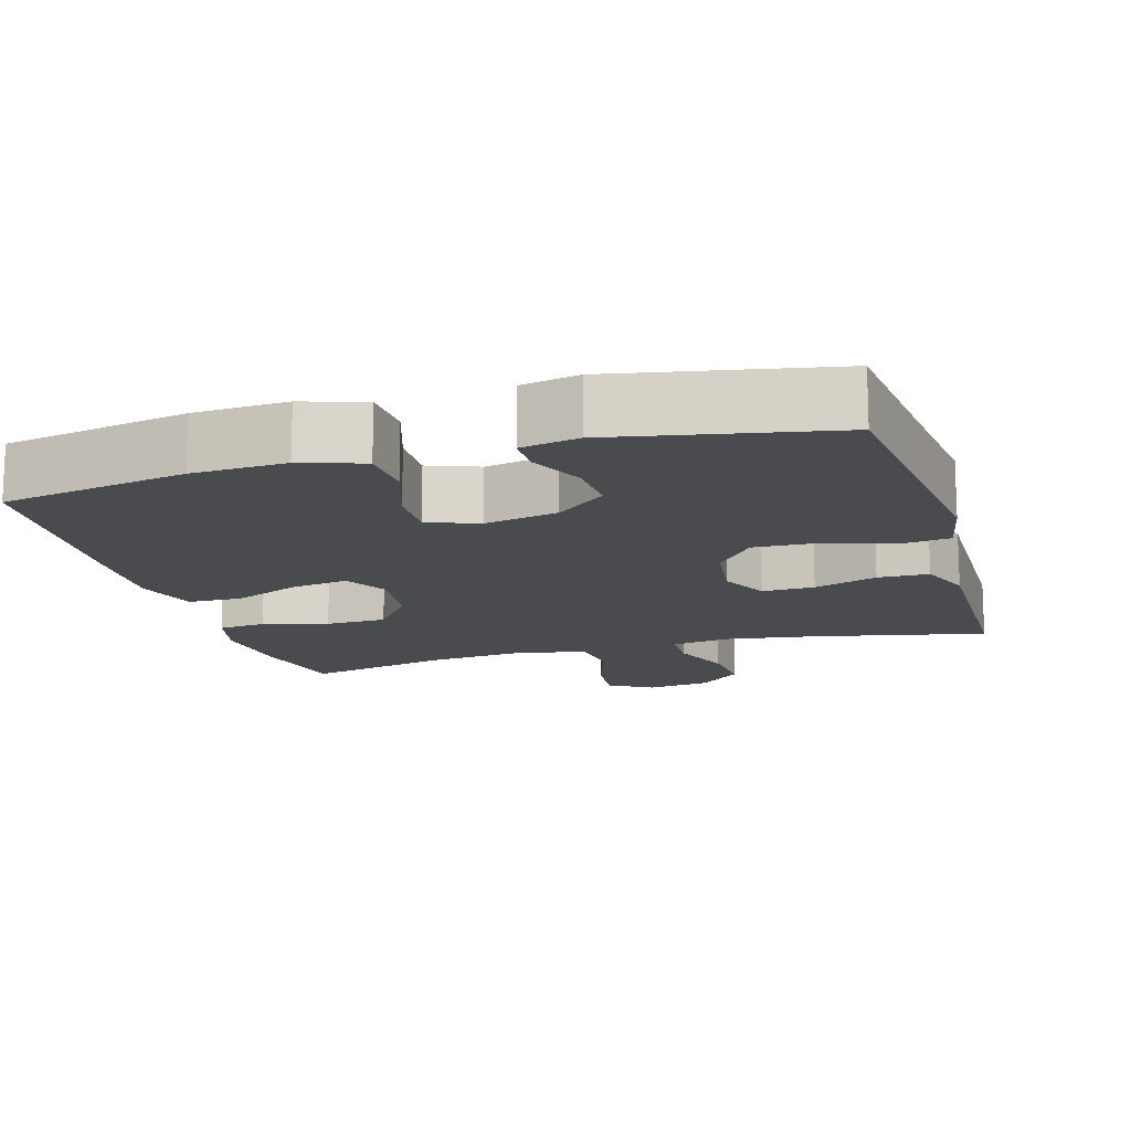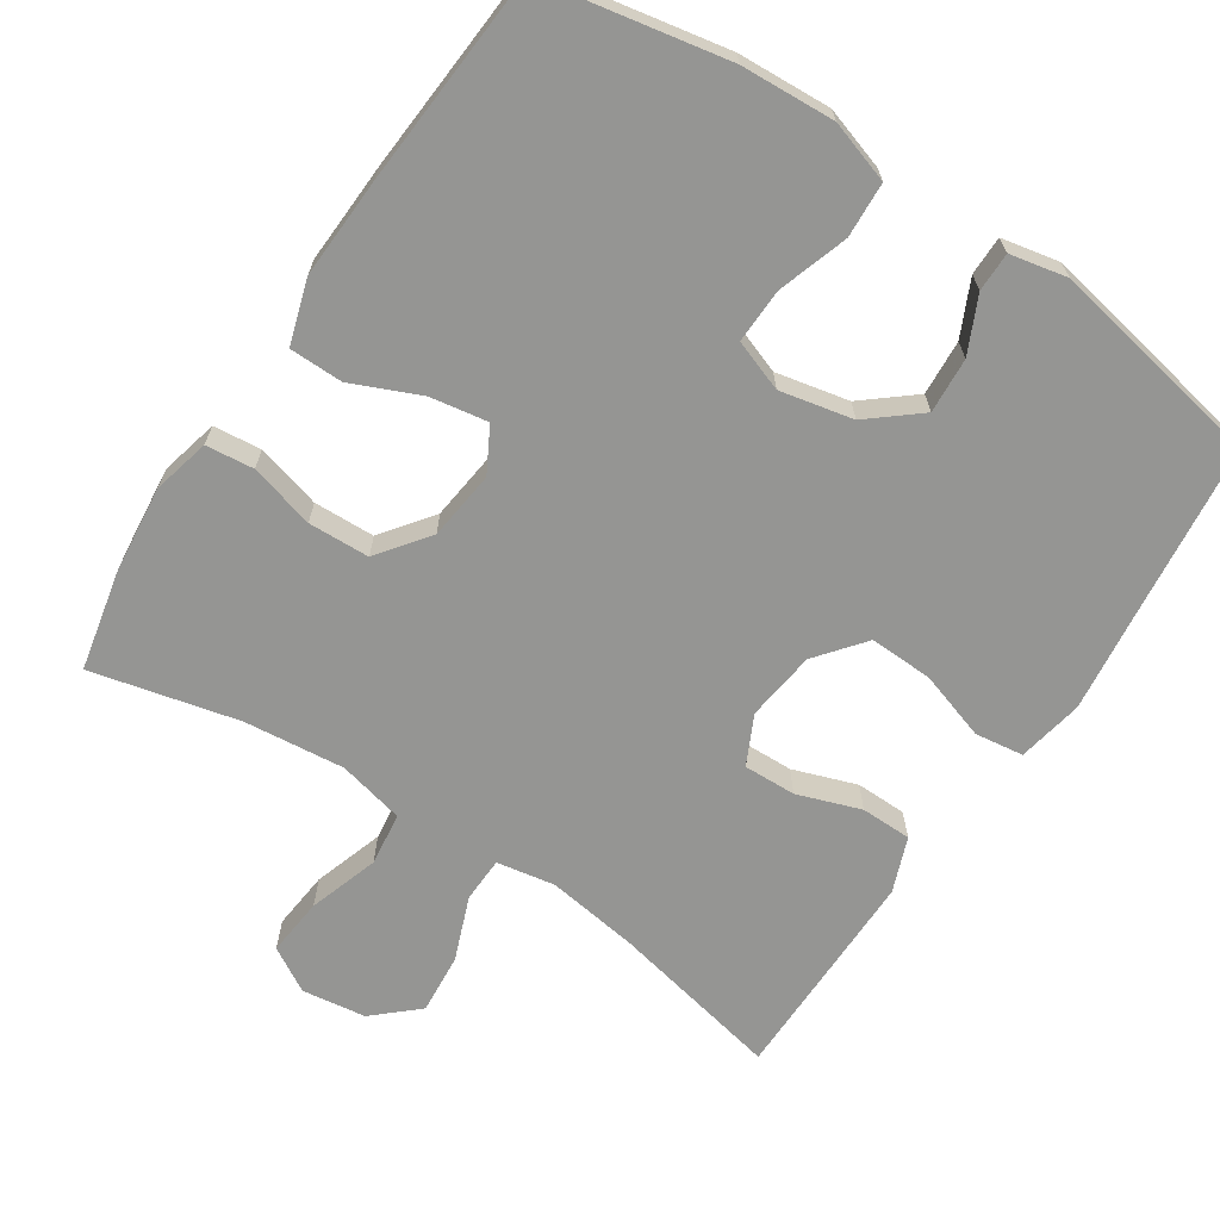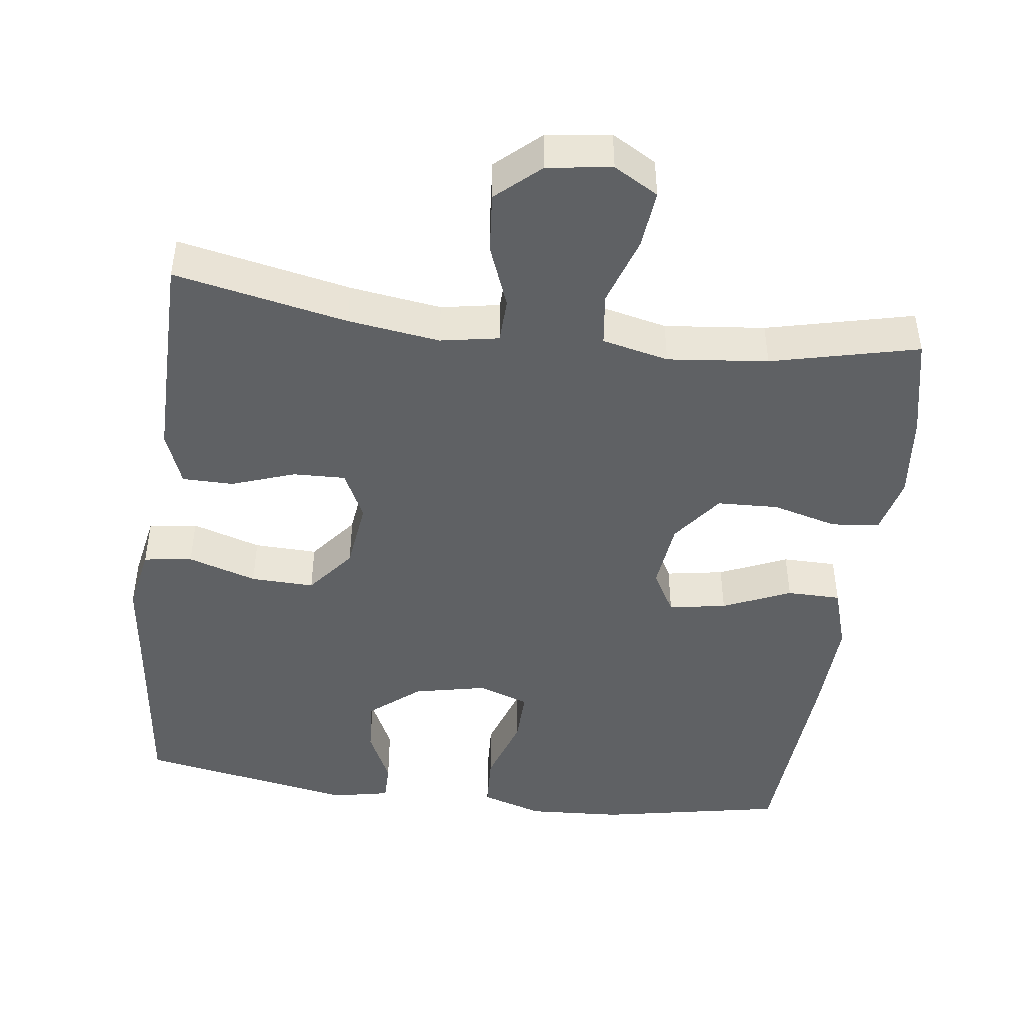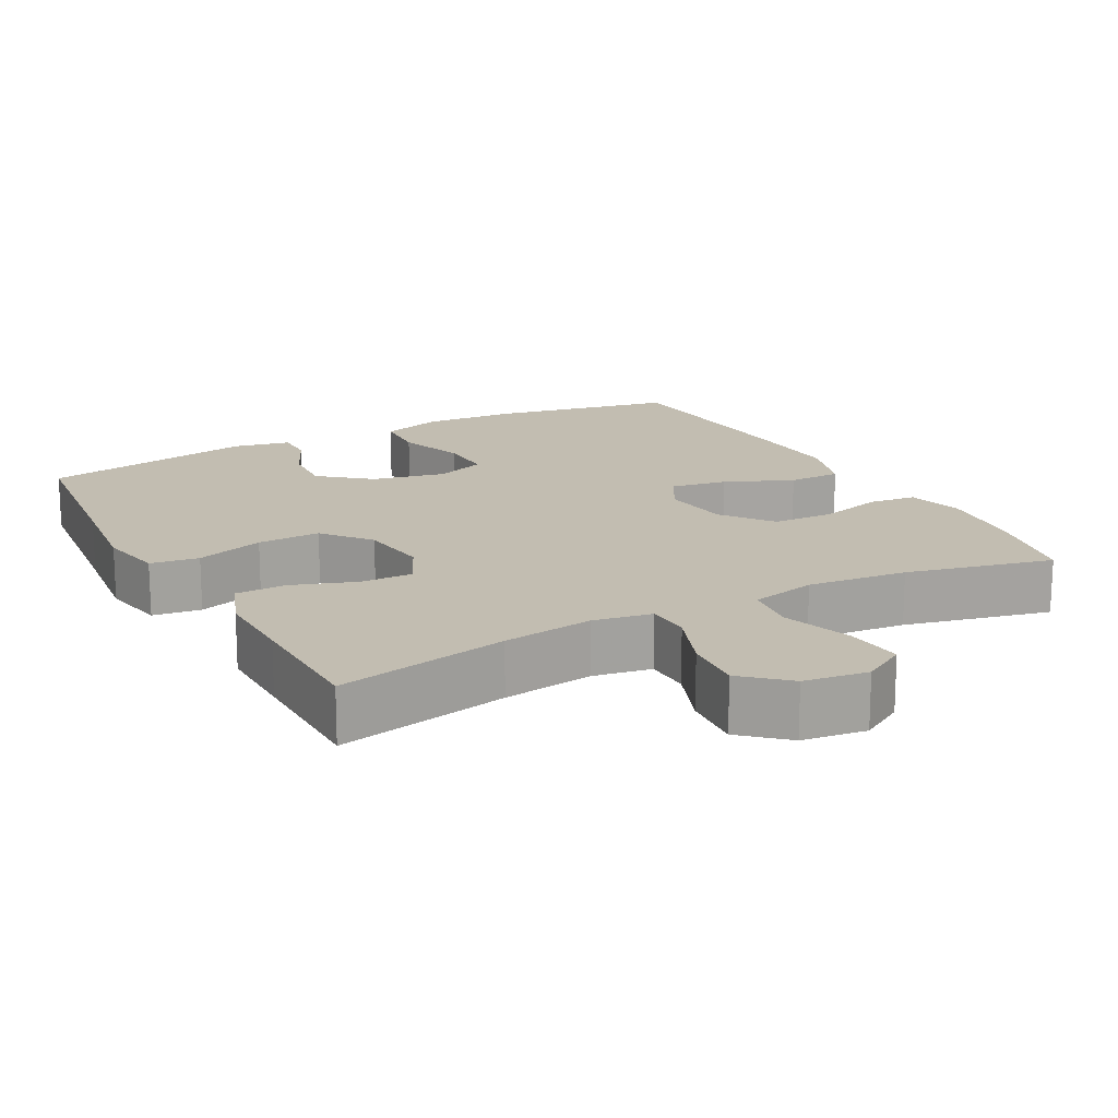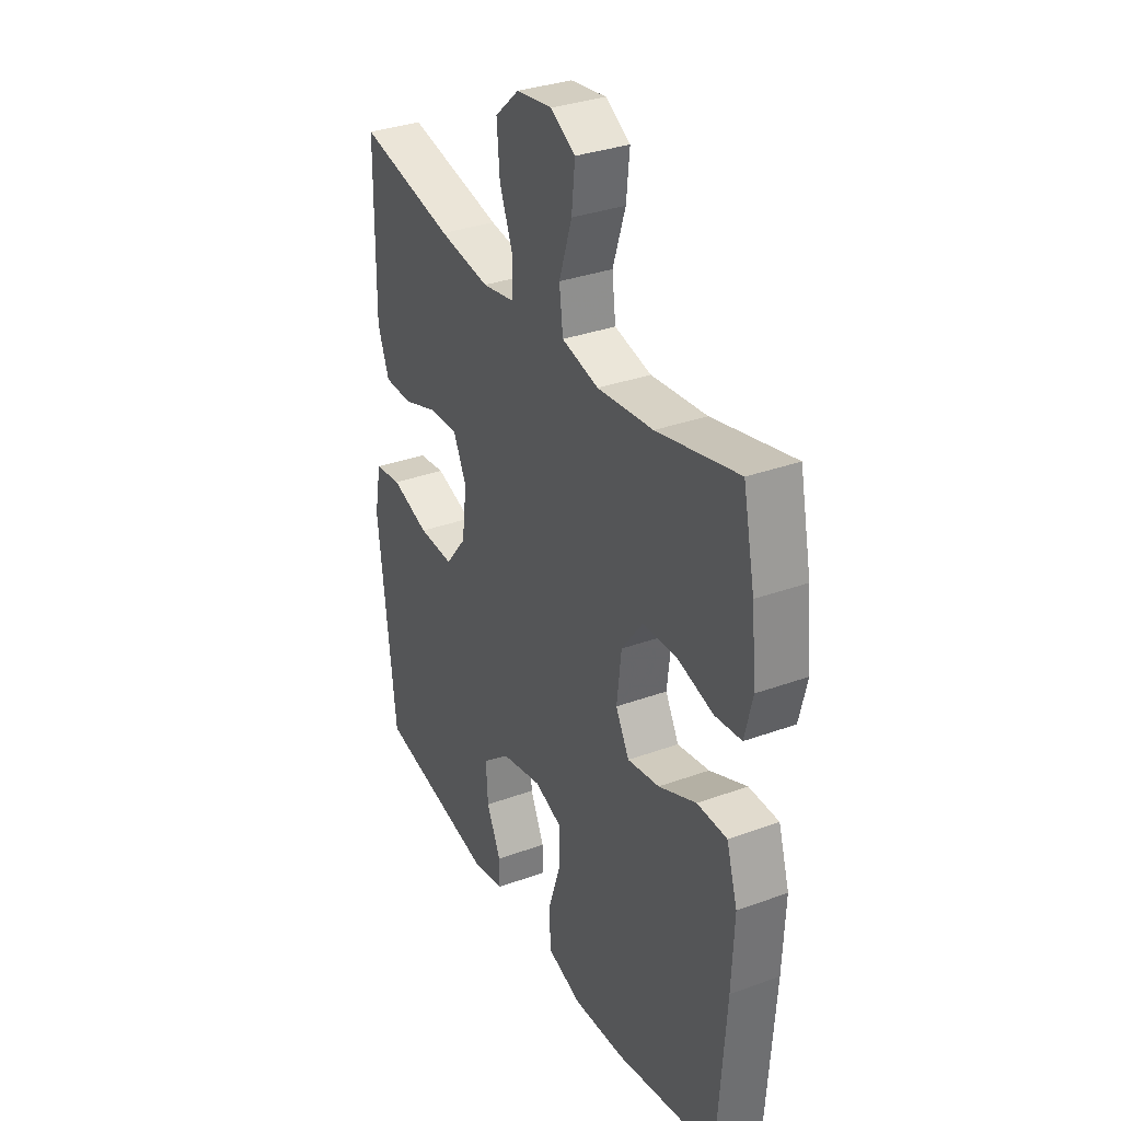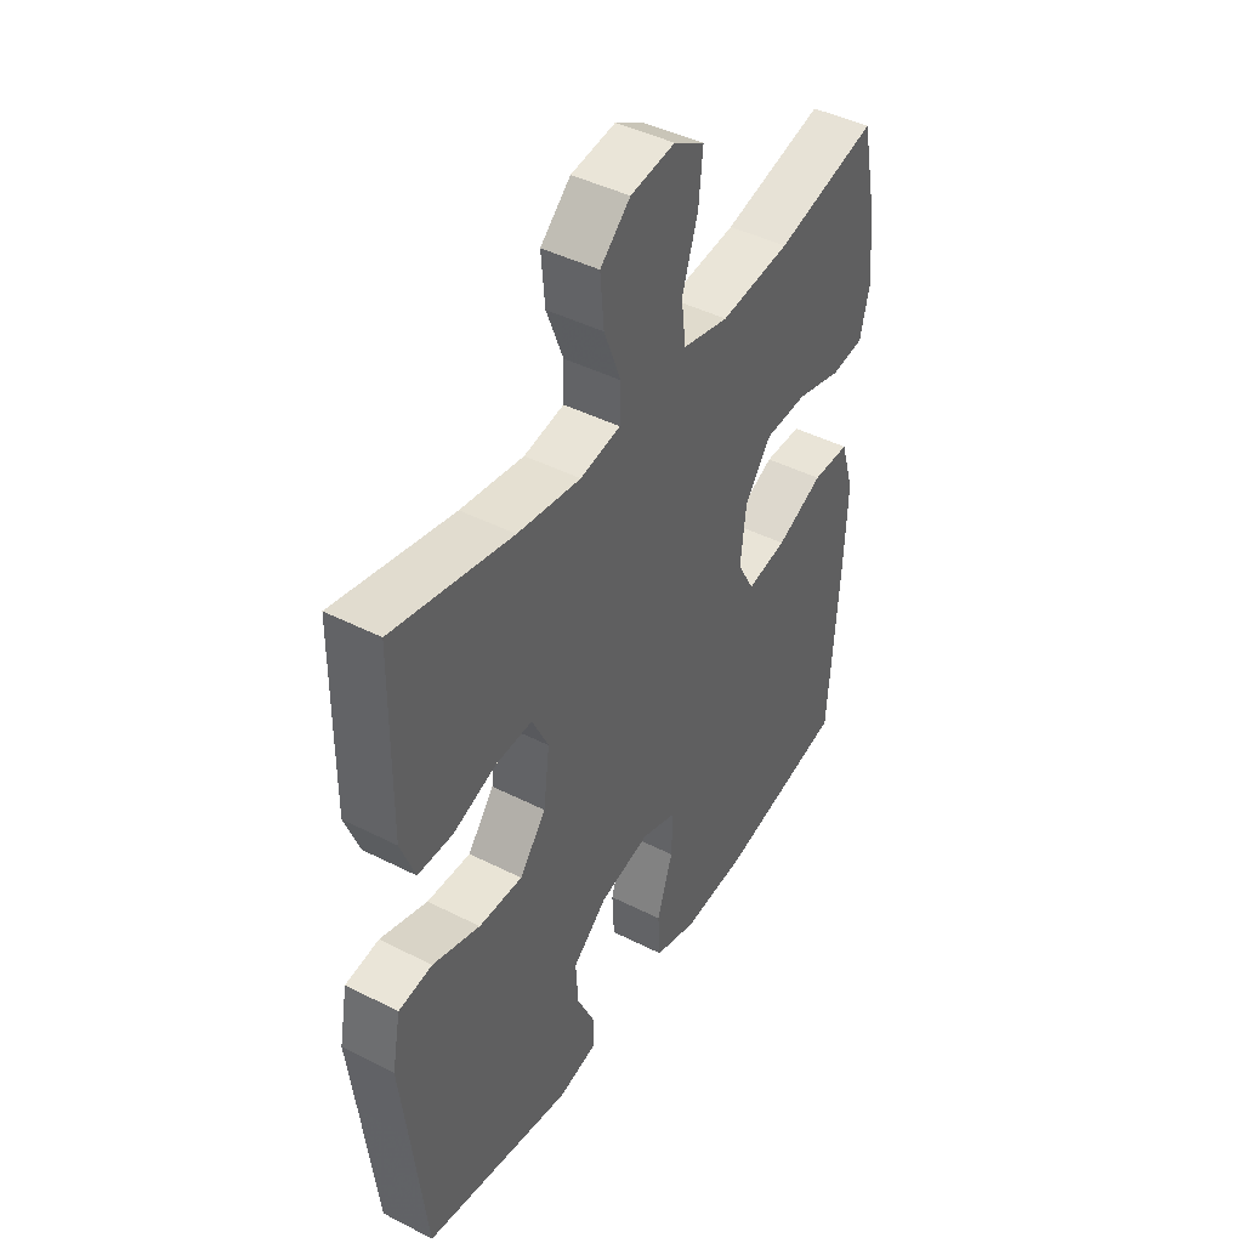
<metadata>
{"format":"obj","ext":"obj","renderer":"f3d","projection":"perspective","resolution":1024,"background":"white","views":[{"elev":-14.3,"azim":-163.9,"up":"+Y"},{"elev":-67.3,"azim":146.6,"up":"+Y"},{"elev":-45.5,"azim":-7.3,"up":"+Y"},{"elev":16.9,"azim":-28.4,"up":"+Y"},{"elev":33.1,"azim":63.4,"up":"+Z"},{"elev":43.8,"azim":-59.1,"up":"+Z"}]}
</metadata>
<code>
v -0.5 0.07 -0.5
v -0.527 0.07 -0.262
v -0.543 0.07 -0.127
v -0.526 0.07 -0.038
v -0.46 0.07 -0.029
v -0.367 0.07 -0.059
v -0.281 0.07 -0.062
v -0.229 0.07 0.003
v -0.217 0.07 0.098
v -0.249 0.07 0.164
v -0.32 0.07 0.162
v -0.406 0.07 0.132
v -0.475 0.07 0.133
v -0.503 0.07 0.207
v -0.502 0.07 0.321
v -0.5 0.07 0.5
v -0.266 0.07 0.451
v -0.142 0.07 0.433
v -0.063 0.07 0.447
v -0.061 0.07 0.508
v -0.094 0.07 0.594
v -0.101 0.07 0.676
v -0.042 0.07 0.729
v 0.045 0.07 0.741
v 0.105 0.07 0.706
v 0.097 0.07 0.627
v 0.066 0.07 0.532
v 0.075 0.07 0.46
v 0.165 0.07 0.439
v 0.301 0.07 0.453
v 0.5 0.07 0.5
v 0.529 0.07 0.363
v 0.541 0.07 0.246
v 0.522 0.07 0.168
v 0.457 0.07 0.161
v 0.369 0.07 0.185
v 0.286 0.07 0.182
v 0.234 0.07 0.113
v 0.223 0.07 0.019
v 0.256 0.07 -0.041
v 0.334 0.07 -0.028
v 0.426 0.07 0.012
v 0.499 0.07 0.011
v 0.526 0.07 -0.076
v 0.52 0.07 -0.212
v 0.5 0.07 -0.5
v 0.249 0.07 -0.548
v 0.122 0.07 -0.555
v 0.038 0.07 -0.528
v 0.034 0.07 -0.453
v 0.065 0.07 -0.358
v 0.067 0.07 -0.284
v -0.002 0.07 -0.259
v -0.101 0.07 -0.28
v -0.169 0.07 -0.336
v -0.164 0.07 -0.411
v -0.129 0.07 -0.486
v -0.129 0.07 -0.539
v -0.207 0.07 -0.555
v -0.5 0 -0.5
v -0.527 0 -0.262
v -0.543 0 -0.127
v -0.526 0 -0.038
v -0.46 0 -0.029
v -0.367 0 -0.059
v -0.281 0 -0.062
v -0.229 0 0.003
v -0.217 0 0.098
v -0.249 0 0.164
v -0.32 0 0.162
v -0.406 0 0.132
v -0.475 0 0.133
v -0.503 0 0.207
v -0.502 0 0.321
v -0.5 0 0.5
v -0.266 0 0.451
v -0.142 0 0.433
v -0.063 0 0.447
v -0.061 0 0.508
v -0.094 0 0.594
v -0.101 0 0.676
v -0.042 0 0.729
v 0.045 0 0.741
v 0.105 0 0.706
v 0.097 0 0.627
v 0.066 0 0.532
v 0.075 0 0.46
v 0.165 0 0.439
v 0.301 0 0.453
v 0.5 0 0.5
v 0.529 0 0.363
v 0.541 0 0.246
v 0.522 0 0.168
v 0.457 0 0.161
v 0.369 0 0.185
v 0.286 0 0.182
v 0.234 0 0.113
v 0.223 0 0.019
v 0.256 0 -0.041
v 0.334 0 -0.028
v 0.426 0 0.012
v 0.499 0 0.011
v 0.526 0 -0.076
v 0.52 0 -0.212
v 0.5 0 -0.5
v 0.249 0 -0.548
v 0.122 0 -0.555
v 0.038 0 -0.528
v 0.034 0 -0.453
v 0.065 0 -0.358
v 0.067 0 -0.284
v -0.002 0 -0.259
v -0.101 0 -0.28
v -0.169 0 -0.336
v -0.164 0 -0.411
v -0.129 0 -0.486
v -0.129 0 -0.539
v -0.207 0 -0.555
f 56 57 58 59
f 55 56 59 1
f 54 55 1 2
f 53 54 2 3
f 48 49 50 51
f 48 51 52
f 47 48 52
f 46 47 52
f 45 46 52
f 44 45 52 53
f 41 42 43 44
f 40 41 44 53
f 33 34 35 36
f 33 36 37
f 30 31 32 33
f 29 30 33 37
f 28 29 37 38
f 24 25 26 27
f 22 23 24 27
f 20 21 22 27
f 19 20 27 28
f 18 19 28 38
f 14 15 16 17
f 11 12 13 14
f 10 11 14 17
f 9 10 17 18
f 3 4 5 6
f 3 6 7
f 39 40 53 3
f 8 9 18 38
f 7 8 38 39
f 3 7 39
f 118 117 116 115
f 60 118 115 114
f 61 60 114 113
f 62 61 113 112
f 110 109 108 107
f 111 110 107
f 111 107 106
f 111 106 105
f 111 105 104
f 112 111 104 103
f 103 102 101 100
f 112 103 100 99
f 95 94 93 92
f 96 95 92
f 92 91 90 89
f 96 92 89 88
f 97 96 88 87
f 86 85 84 83
f 86 83 82 81
f 86 81 80 79
f 87 86 79 78
f 97 87 78 77
f 76 75 74 73
f 73 72 71 70
f 76 73 70 69
f 77 76 69 68
f 65 64 63 62
f 66 65 62
f 62 112 99 98
f 97 77 68 67
f 98 97 67 66
f 98 66 62
f 1 60 61 2
f 2 61 62 3
f 3 62 63 4
f 4 63 64 5
f 5 64 65 6
f 6 65 66 7
f 7 66 67 8
f 8 67 68 9
f 9 68 69 10
f 10 69 70 11
f 11 70 71 12
f 12 71 72 13
f 13 72 73 14
f 14 73 74 15
f 15 74 75 16
f 16 75 76 17
f 17 76 77 18
f 18 77 78 19
f 19 78 79 20
f 20 79 80 21
f 21 80 81 22
f 22 81 82 23
f 23 82 83 24
f 24 83 84 25
f 25 84 85 26
f 26 85 86 27
f 27 86 87 28
f 28 87 88 29
f 29 88 89 30
f 30 89 90 31
f 31 90 91 32
f 32 91 92 33
f 33 92 93 34
f 34 93 94 35
f 35 94 95 36
f 36 95 96 37
f 37 96 97 38
f 38 97 98 39
f 39 98 99 40
f 40 99 100 41
f 41 100 101 42
f 42 101 102 43
f 43 102 103 44
f 44 103 104 45
f 45 104 105 46
f 46 105 106 47
f 47 106 107 48
f 48 107 108 49
f 49 108 109 50
f 50 109 110 51
f 51 110 111 52
f 52 111 112 53
f 53 112 113 54
f 54 113 114 55
f 55 114 115 56
f 56 115 116 57
f 57 116 117 58
f 58 117 118 59
f 59 118 60 1

</code>
